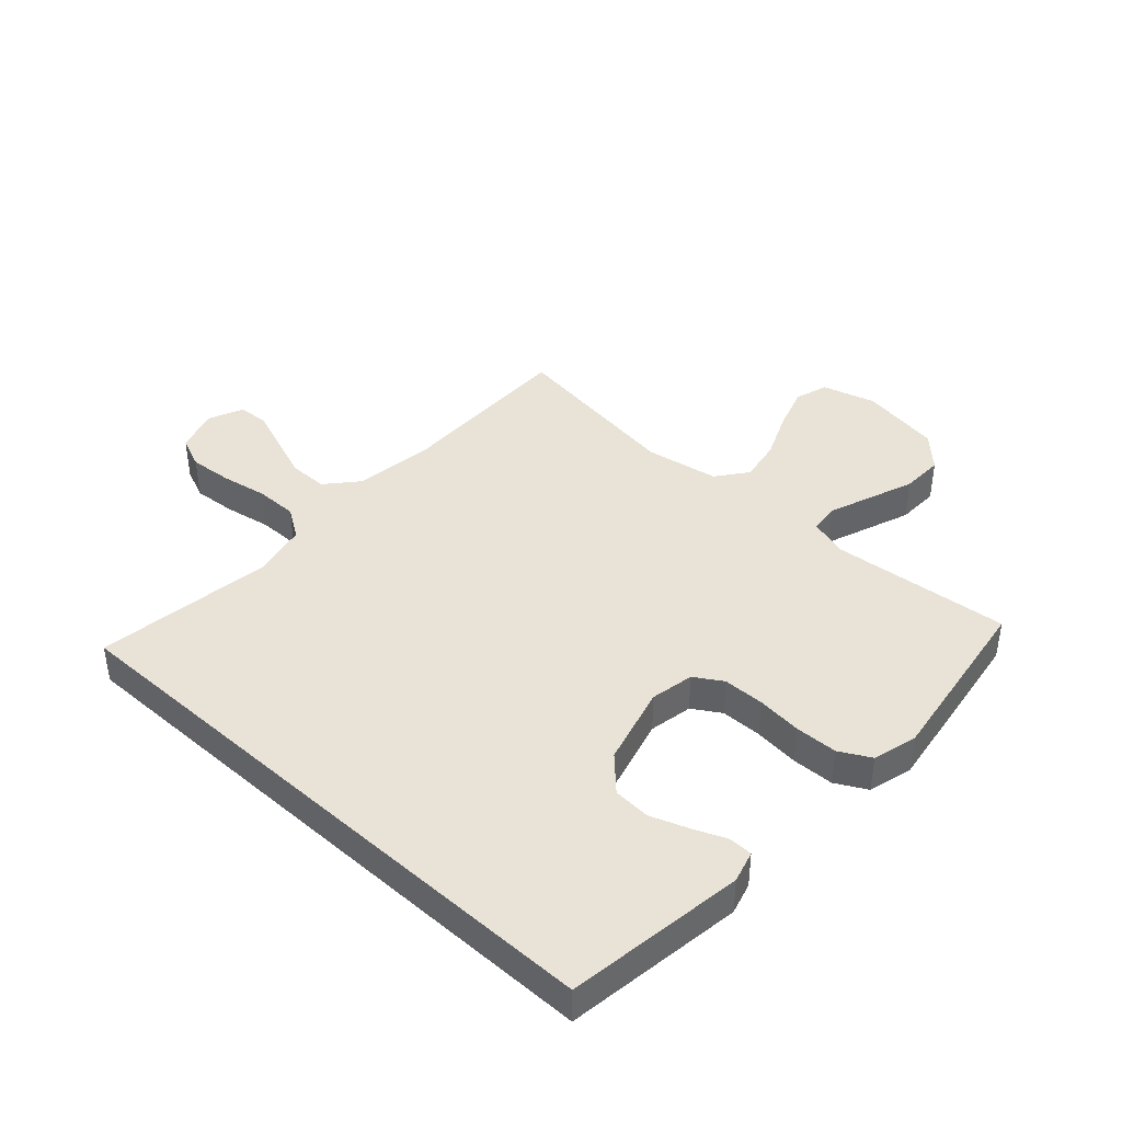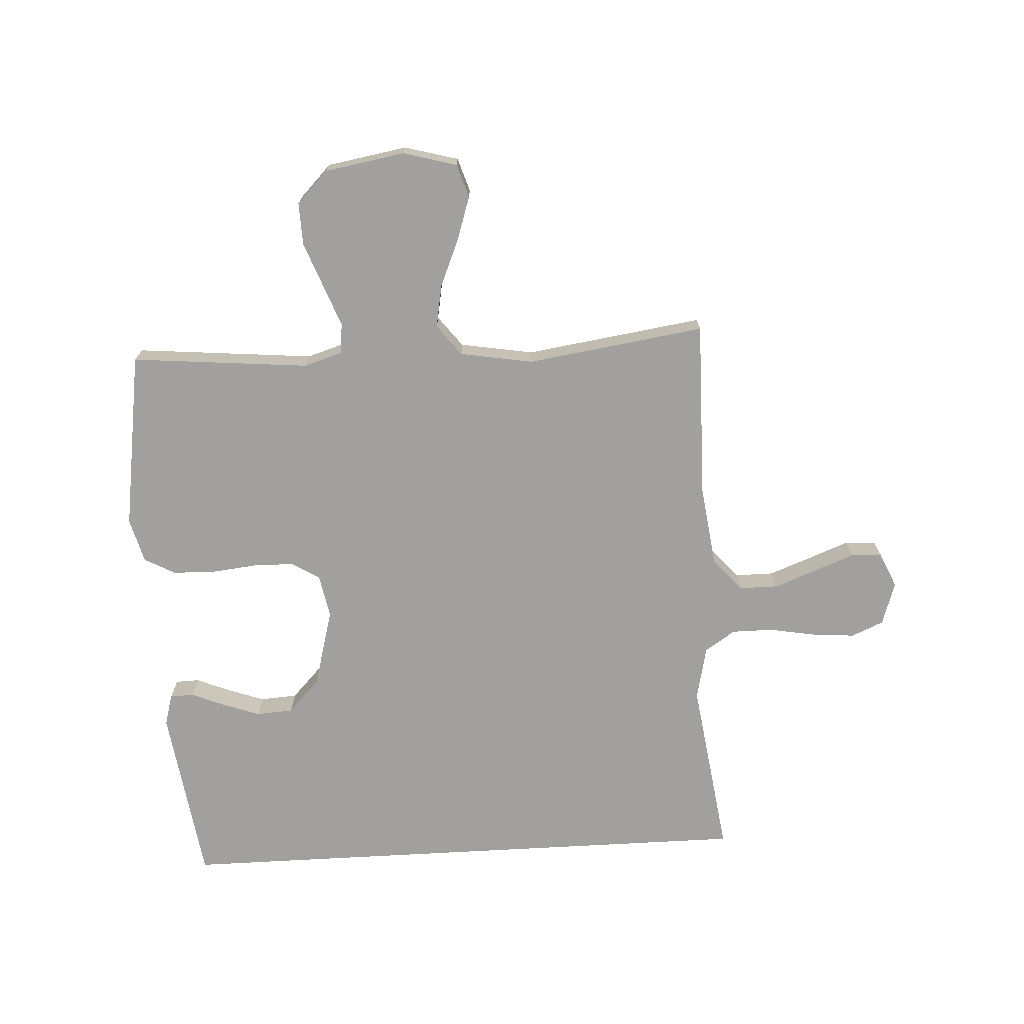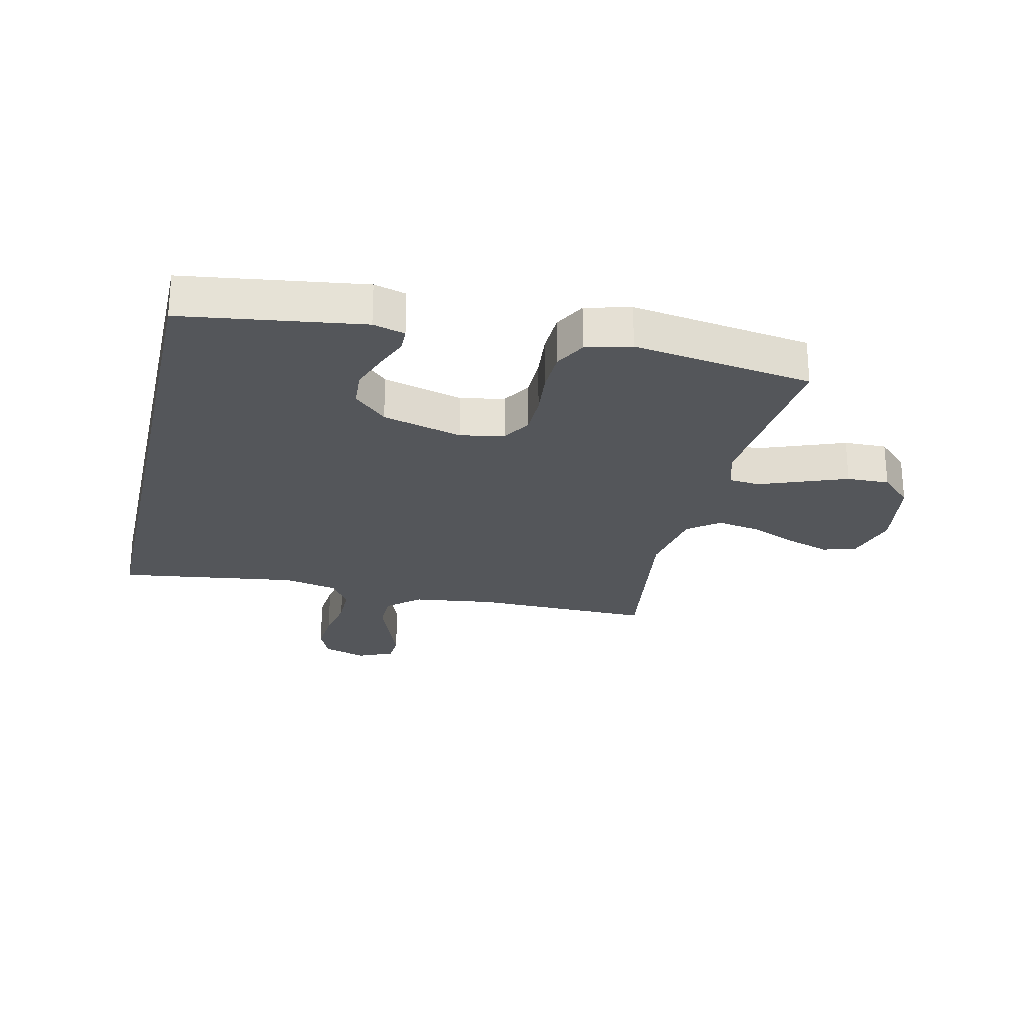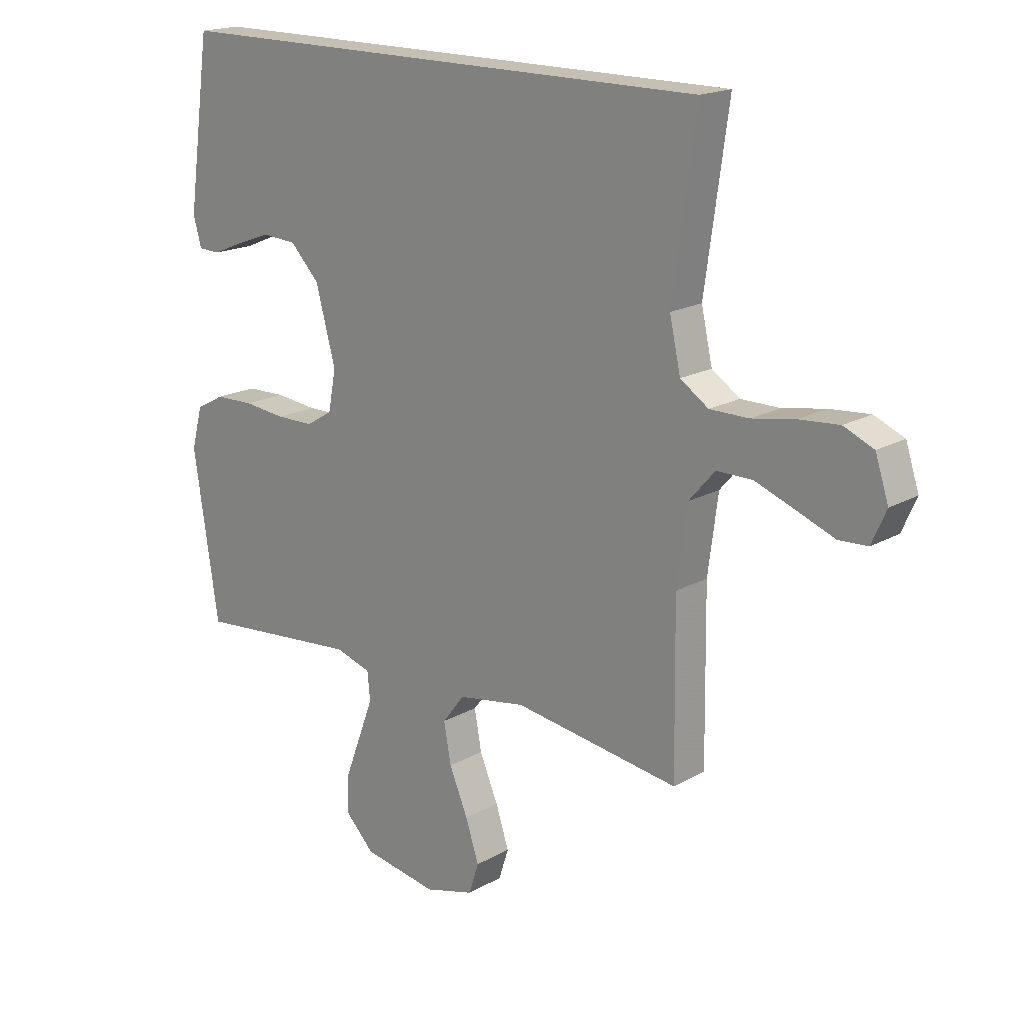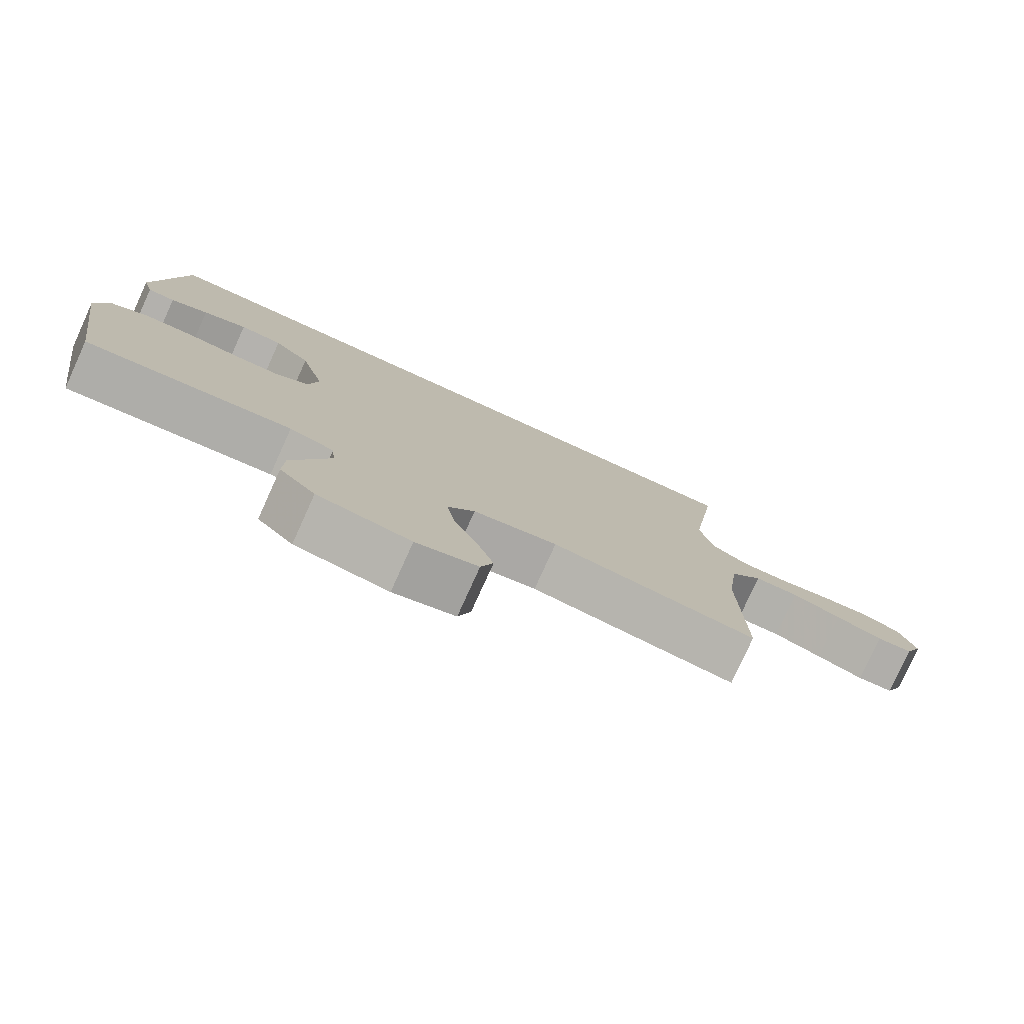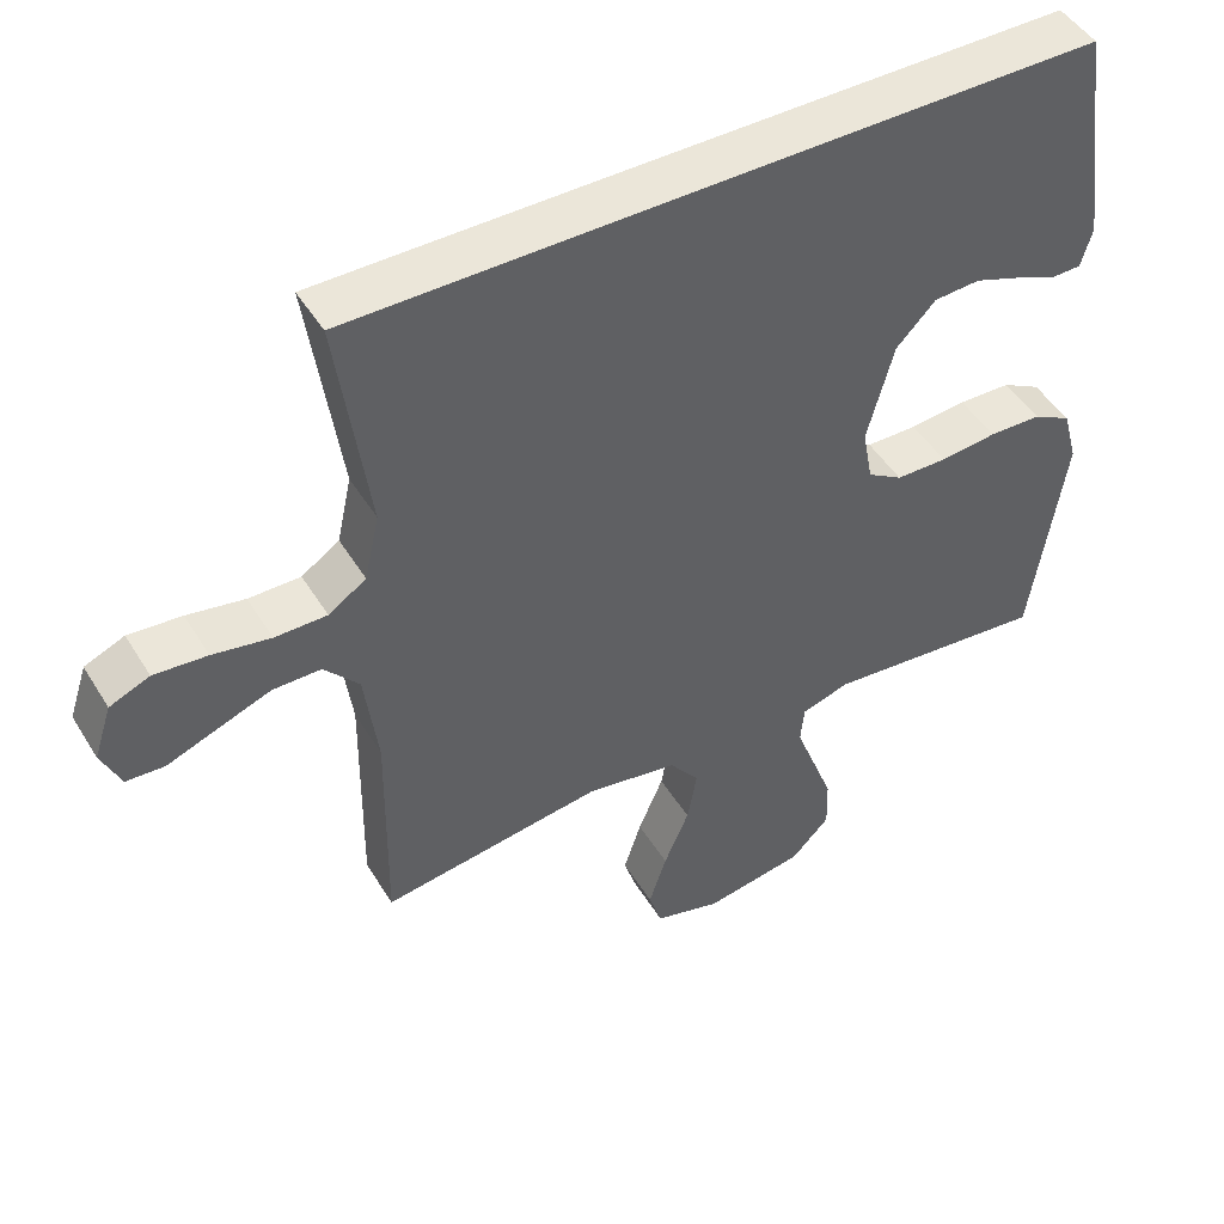
<metadata>
{"format":"obj","ext":"obj","renderer":"f3d","projection":"perspective","resolution":1024,"background":"white","views":[{"elev":41.4,"azim":42.3,"up":"+Y"},{"elev":-71.9,"azim":-176.8,"up":"+Y"},{"elev":-25.1,"azim":77.1,"up":"+Y"},{"elev":18.1,"azim":-137.4,"up":"+Z"},{"elev":-78.9,"azim":155.6,"up":"+Z"},{"elev":47.4,"azim":-30.1,"up":"+Z"}]}
</metadata>
<code>
v -0.5 0.07 -0.5
v -0.496 0.07 -0.2
v -0.514 0.07 -0.063
v -0.561 0.07 -0.009
v -0.626 0.07 -0.009
v -0.698 0.07 -0.036
v -0.766 0.07 -0.062
v -0.818 0.07 -0.059
v -0.844 0.07 0
v -0.82 0.07 0.073
v -0.766 0.07 0.096
v -0.694 0.07 0.09
v -0.616 0.07 0.076
v -0.546 0.07 0.076
v -0.495 0.07 0.11
v -0.475 0.07 0.2
v -0.517 0.07 0.5
v 0.479 0.07 0.5
v 0.521 0.07 0.2
v 0.506 0.07 0.147
v 0.466 0.07 0.146
v 0.411 0.07 0.169
v 0.347 0.07 0.192
v 0.285 0.07 0.188
v 0.232 0.07 0.133
v 0.196 0.07 0
v 0.21 0.07 -0.073
v 0.257 0.07 -0.102
v 0.326 0.07 -0.103
v 0.402 0.07 -0.095
v 0.473 0.07 -0.097
v 0.525 0.07 -0.125
v 0.545 0.07 -0.2
v 0.5 0.07 -0.5
v 0.2 0.07 -0.472
v 0.135 0.07 -0.492
v 0.13 0.07 -0.543
v 0.156 0.07 -0.612
v 0.185 0.07 -0.689
v 0.187 0.07 -0.76
v 0.135 0.07 -0.813
v 0 0.07 -0.836
v -0.09 0.07 -0.811
v -0.108 0.07 -0.755
v -0.084 0.07 -0.682
v -0.05 0.07 -0.602
v -0.037 0.07 -0.53
v -0.077 0.07 -0.478
v -0.2 0.07 -0.457
v -0.5 0 -0.5
v -0.496 0 -0.2
v -0.514 0 -0.063
v -0.561 0 -0.009
v -0.626 0 -0.009
v -0.698 0 -0.036
v -0.766 0 -0.062
v -0.818 0 -0.059
v -0.844 0 0
v -0.82 0 0.073
v -0.766 0 0.096
v -0.694 0 0.09
v -0.616 0 0.076
v -0.546 0 0.076
v -0.495 0 0.11
v -0.475 0 0.2
v -0.517 0 0.5
v 0.479 0 0.5
v 0.521 0 0.2
v 0.506 0 0.147
v 0.466 0 0.146
v 0.411 0 0.169
v 0.347 0 0.192
v 0.285 0 0.188
v 0.232 0 0.133
v 0.196 0 0
v 0.21 0 -0.073
v 0.257 0 -0.102
v 0.326 0 -0.103
v 0.402 0 -0.095
v 0.473 0 -0.097
v 0.525 0 -0.125
v 0.545 0 -0.2
v 0.5 0 -0.5
v 0.2 0 -0.472
v 0.135 0 -0.492
v 0.13 0 -0.543
v 0.156 0 -0.612
v 0.185 0 -0.689
v 0.187 0 -0.76
v 0.135 0 -0.813
v 0 0 -0.836
v -0.09 0 -0.811
v -0.108 0 -0.755
v -0.084 0 -0.682
v -0.05 0 -0.602
v -0.037 0 -0.53
v -0.077 0 -0.478
v -0.2 0 -0.457
f 44 45 46
f 43 44 46
f 42 43 46
f 41 42 46
f 40 41 46
f 39 40 46
f 38 39 46
f 37 38 46
f 36 37 46 47
f 35 36 47 48
f 33 34 35
f 32 33 35
f 31 32 35
f 30 31 35
f 29 30 35
f 35 48 49
f 29 35 49
f 28 29 49
f 20 21 22
f 19 20 22
f 18 19 22
f 18 22 23
f 18 23 24
f 17 18 24
f 16 17 24
f 11 12 13
f 10 11 13
f 9 10 13
f 8 9 13
f 7 8 13
f 6 7 13
f 5 6 13 14
f 4 5 14 15
f 49 1 2
f 28 49 2
f 27 28 2
f 15 16 24 25
f 15 25 26
f 4 15 26
f 3 4 26
f 2 3 26 27
f 95 94 93
f 95 93 92
f 95 92 91
f 95 91 90
f 95 90 89
f 95 89 88
f 95 88 87
f 95 87 86
f 96 95 86 85
f 97 96 85 84
f 84 83 82
f 84 82 81
f 84 81 80
f 84 80 79
f 84 79 78
f 98 97 84
f 98 84 78
f 98 78 77
f 71 70 69
f 71 69 68
f 71 68 67
f 72 71 67
f 73 72 67
f 73 67 66
f 73 66 65
f 62 61 60
f 62 60 59
f 62 59 58
f 62 58 57
f 62 57 56
f 62 56 55
f 63 62 55 54
f 64 63 54 53
f 51 50 98
f 51 98 77
f 51 77 76
f 74 73 65 64
f 75 74 64
f 75 64 53
f 75 53 52
f 76 75 52 51
f 1 50 51 2
f 2 51 52 3
f 3 52 53 4
f 4 53 54 5
f 5 54 55 6
f 6 55 56 7
f 7 56 57 8
f 8 57 58 9
f 9 58 59 10
f 10 59 60 11
f 11 60 61 12
f 12 61 62 13
f 13 62 63 14
f 14 63 64 15
f 15 64 65 16
f 16 65 66 17
f 17 66 67 18
f 18 67 68 19
f 19 68 69 20
f 20 69 70 21
f 21 70 71 22
f 22 71 72 23
f 23 72 73 24
f 24 73 74 25
f 25 74 75 26
f 26 75 76 27
f 27 76 77 28
f 28 77 78 29
f 29 78 79 30
f 30 79 80 31
f 31 80 81 32
f 32 81 82 33
f 33 82 83 34
f 34 83 84 35
f 35 84 85 36
f 36 85 86 37
f 37 86 87 38
f 38 87 88 39
f 39 88 89 40
f 40 89 90 41
f 41 90 91 42
f 42 91 92 43
f 43 92 93 44
f 44 93 94 45
f 45 94 95 46
f 46 95 96 47
f 47 96 97 48
f 48 97 98 49
f 49 98 50 1

</code>
